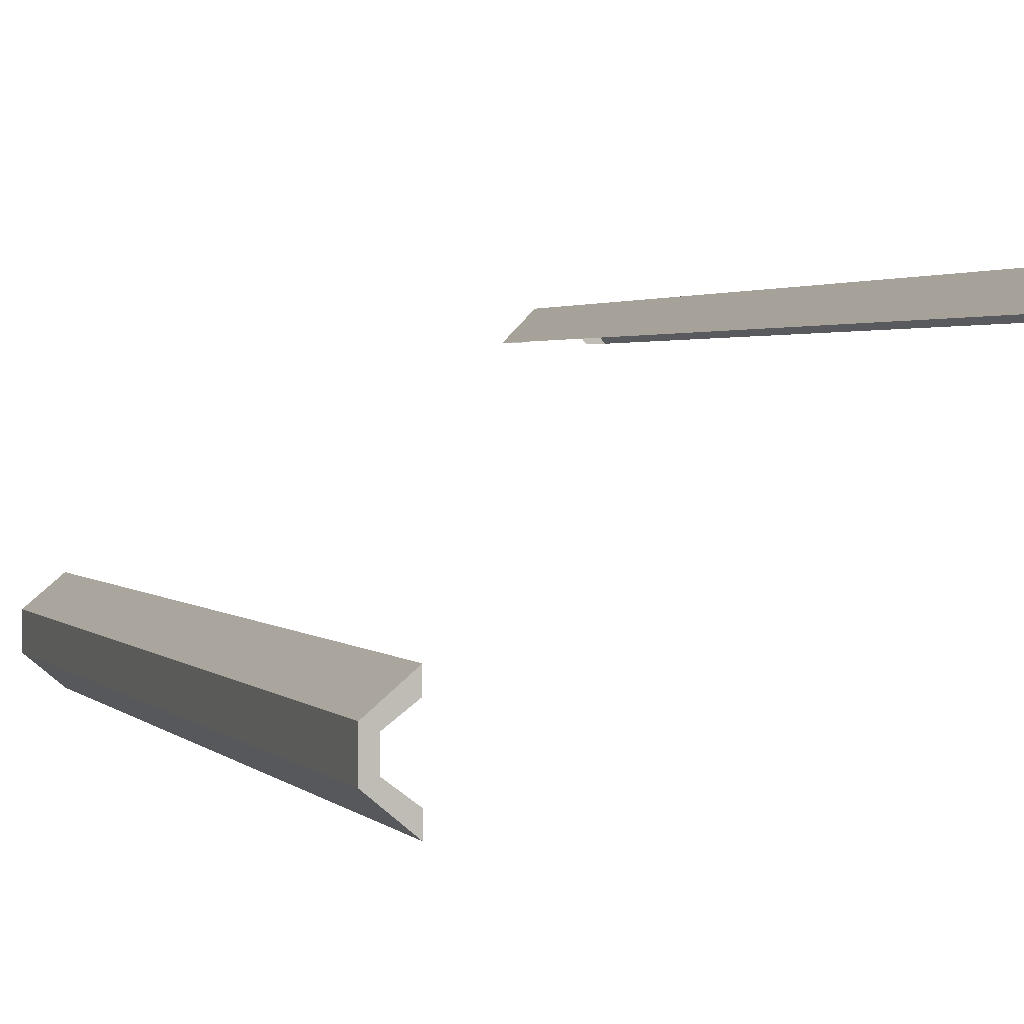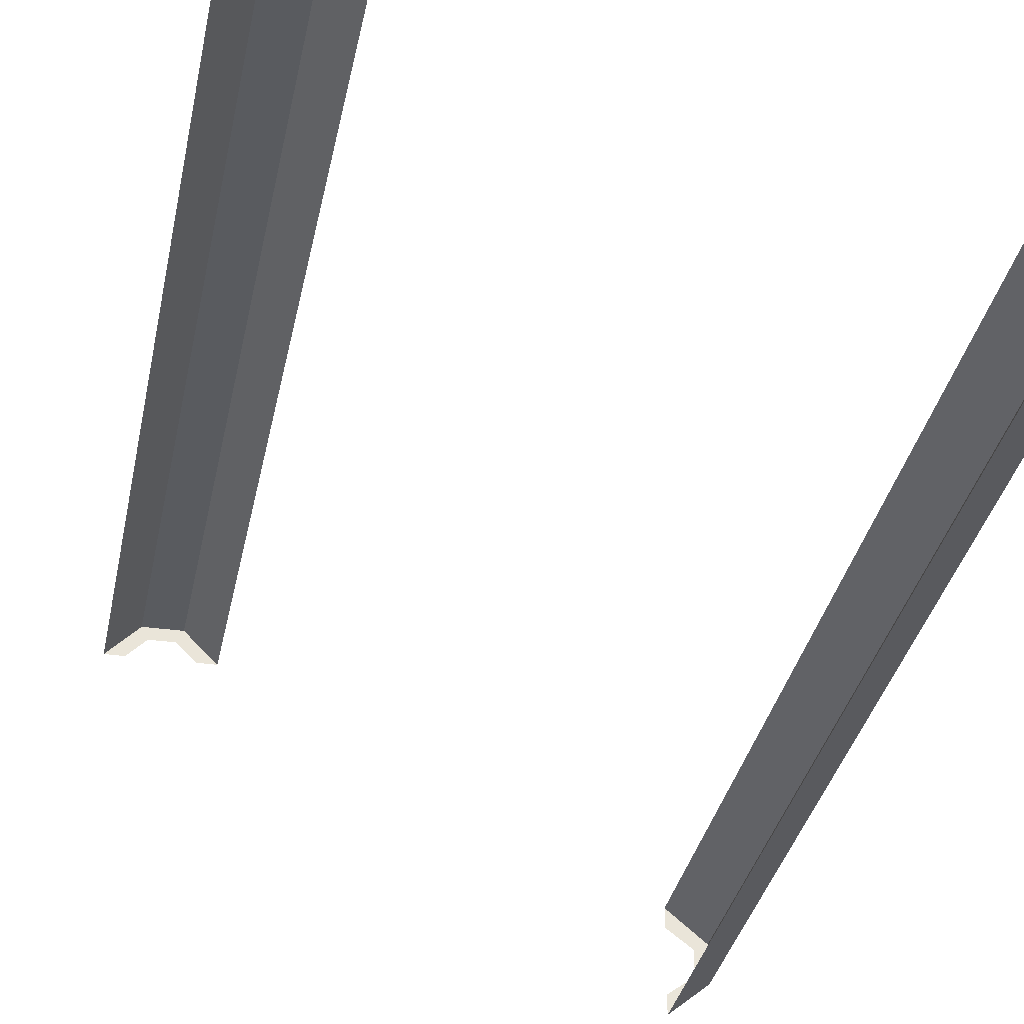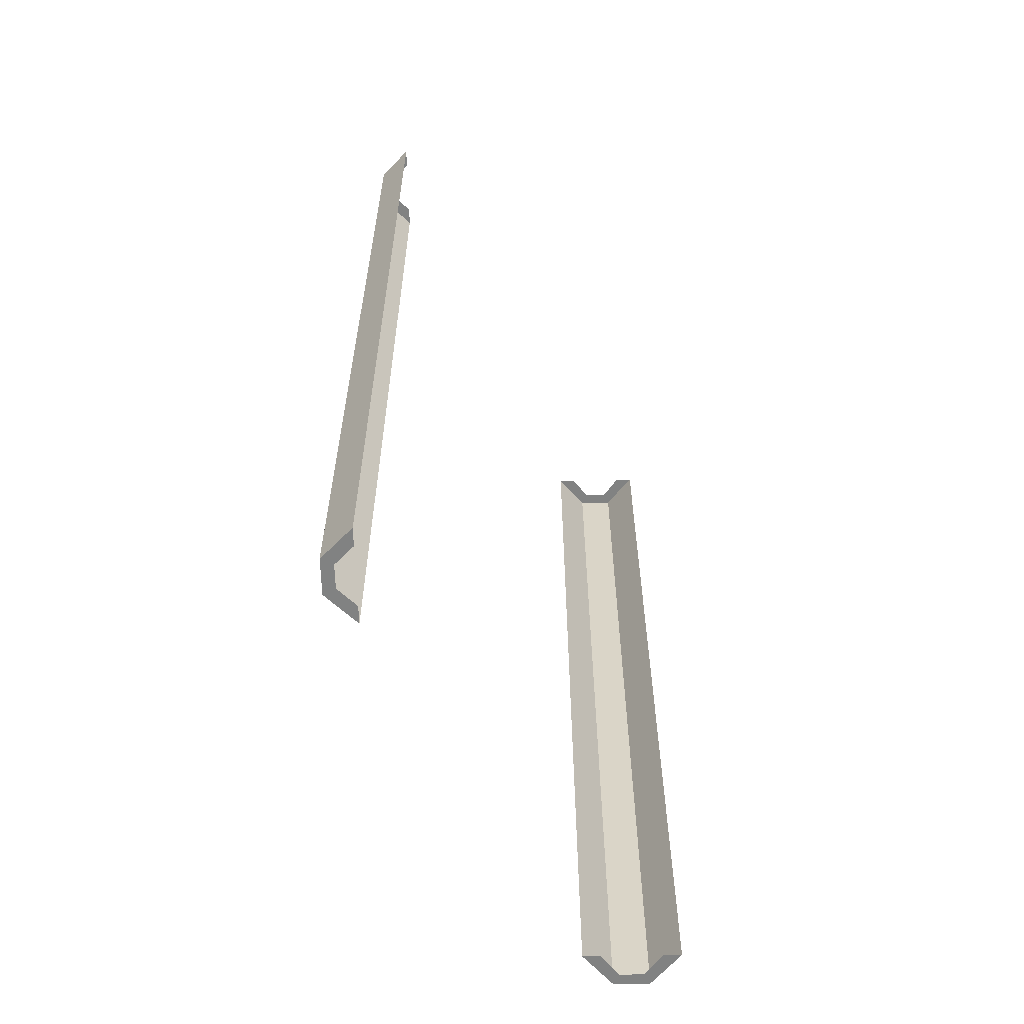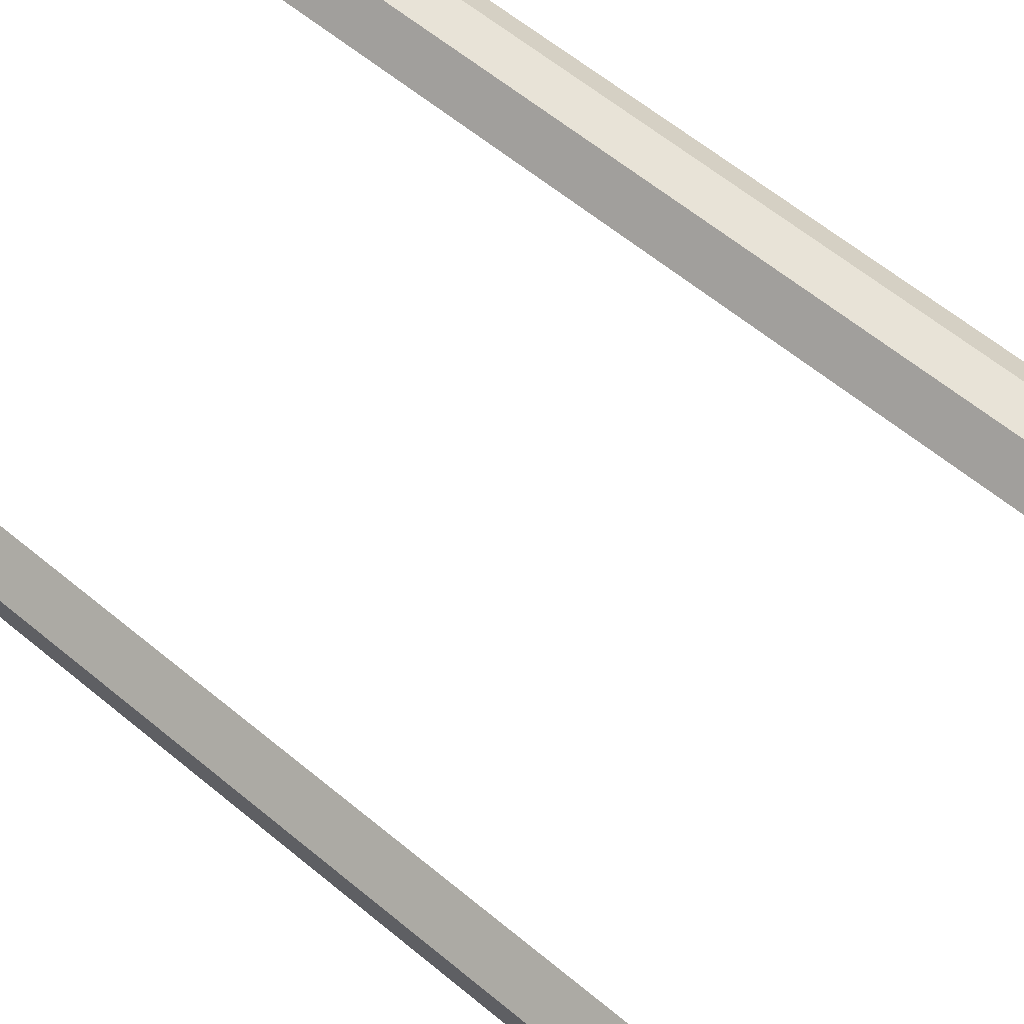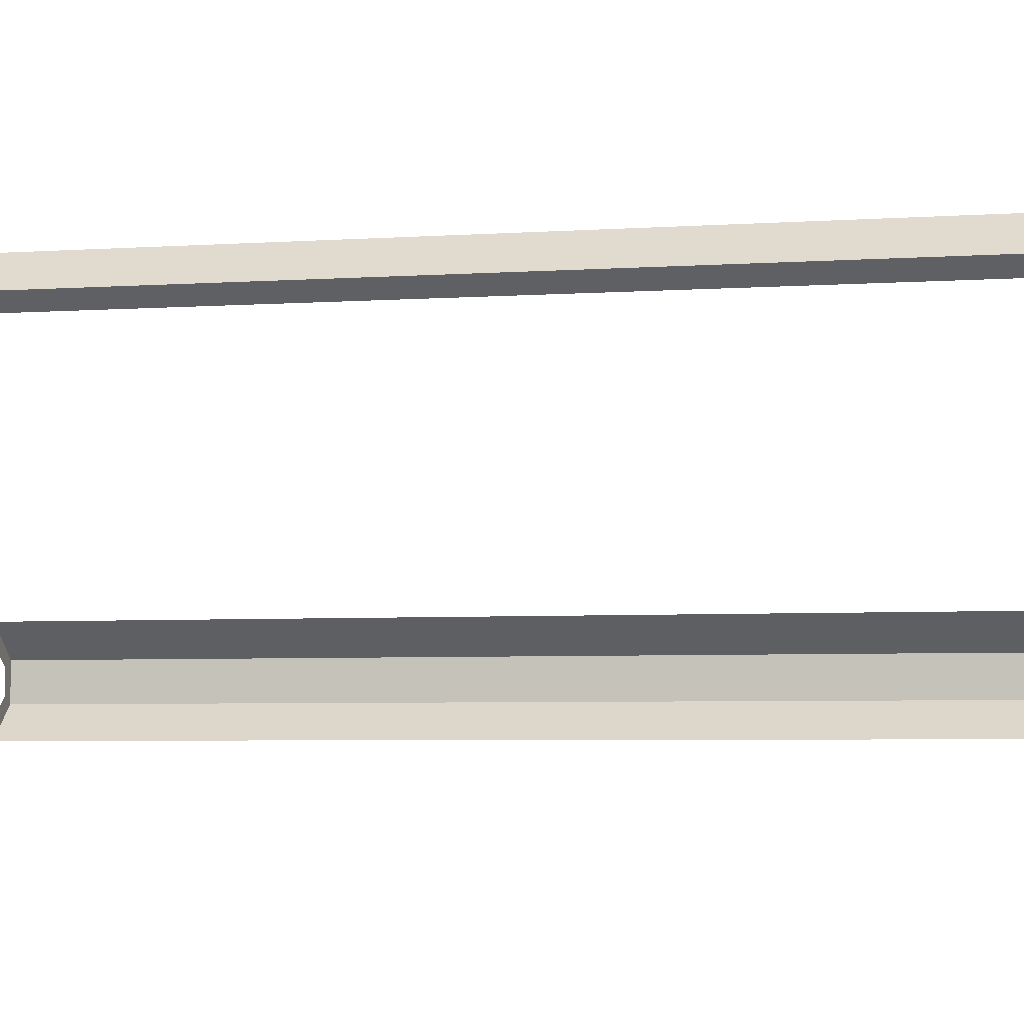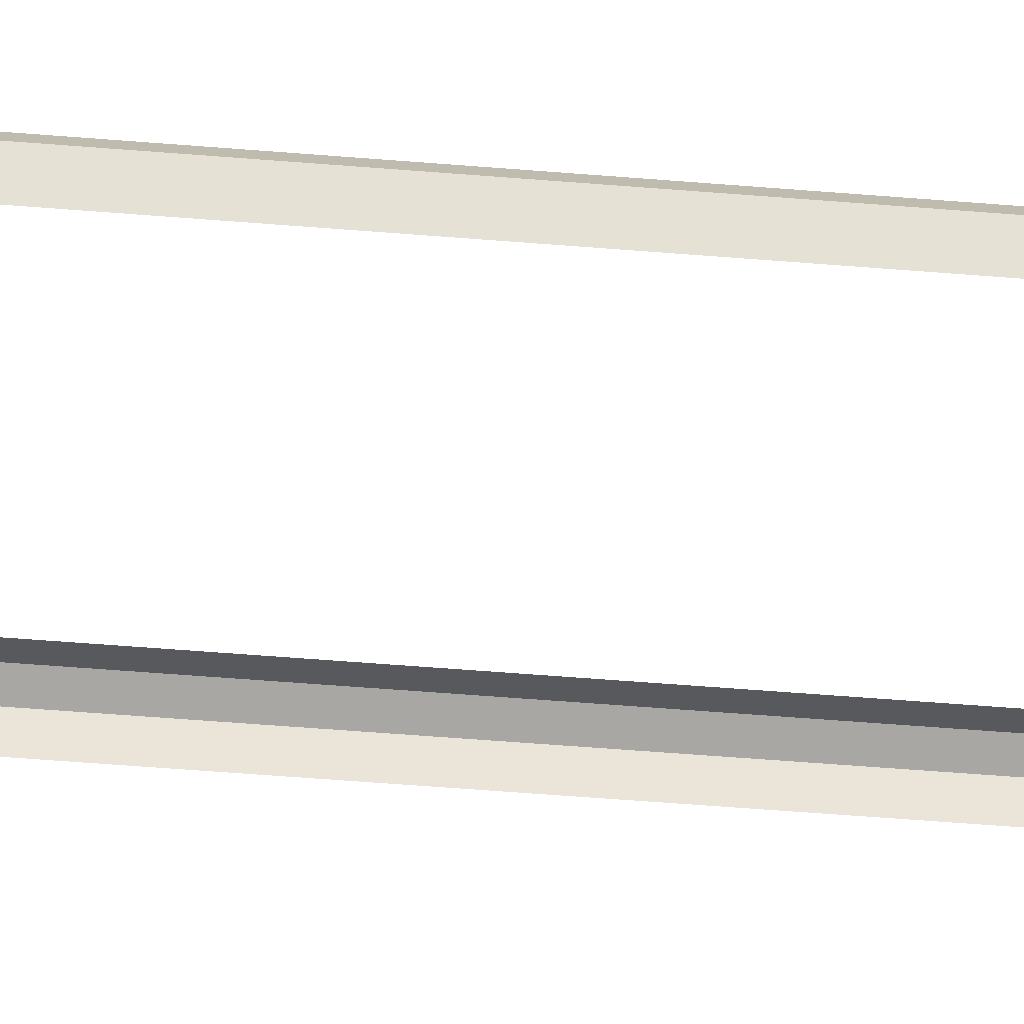
<metadata>
{"format":"obj","ext":"obj","renderer":"f3d","projection":"perspective","resolution":1024,"background":"white","views":[{"elev":2.0,"azim":160.4,"up":"+Y"},{"elev":-32.7,"azim":-10.9,"up":"+Y"},{"elev":-60.6,"azim":-88.8,"up":"+Z"},{"elev":61.8,"azim":130.0,"up":"+Y"},{"elev":-4.6,"azim":-77.1,"up":"+Y"},{"elev":-74.6,"azim":85.8,"up":"+Y"}]}
</metadata>
<code>
o UModeler Object
v 1.156 0.09475 -2.5
v 1.156 0.001 -2.5
v 1.344 0.1573 -2.5
v 1.344 0.3448 -2.5
v 1.156 0.501 -2.5
v 1.156 0.4073 -2.5
v 1.281 0.3135 -2.5
v 1.281 0.1885 -2.5
v 1.344 0.3448 2.5
v 1.156 0.501 2.5
v 1.344 0.1573 2.5
v 1.156 0.001 2.5
v -0.9375 1.501 -2.5
v -0.8438 1.501 -2.5
v -1 1.657 -2.5
v -1.188 1.657 -2.5
v -1.344 1.501 -2.5
v -1.25 1.501 -2.5
v -1.156 1.595 -2.5
v -1.031 1.595 -2.5
v -1.188 1.657 2.5
v -1.344 1.501 2.5
v -1 1.657 2.5
v -0.8438 1.501 2.5
v -1.25 1.501 2.5
v -0.9375 1.501 2.5
v -1.031 1.595 2.5
v -1.156 1.595 2.5
v 1.156 0.4073 2.5
v 1.156 0.09475 2.5
v 1.281 0.1885 2.5
v 1.281 0.3135 2.5
f 2 1 3
f 3 1 8
f 3 8 7
f 3 7 4
f 4 7 6
f 4 6 5
f 5 10 9
f 4 5 9
f 4 9 11
f 3 4 11
f 12 2 3
f 11 12 3
f 14 13 20
f 20 16 15
f 14 20 15
f 18 17 19
f 20 19 16
f 19 17 16
f 17 22 21
f 16 17 21
f 23 15 16
f 21 23 16
f 24 14 15
f 23 24 15
f 22 25 28
f 28 23 21
f 22 28 21
f 26 24 27
f 28 27 23
f 27 24 23
f 30 12 11
f 30 11 31
f 31 11 32
f 32 11 9
f 32 9 29
f 29 9 10

</code>
